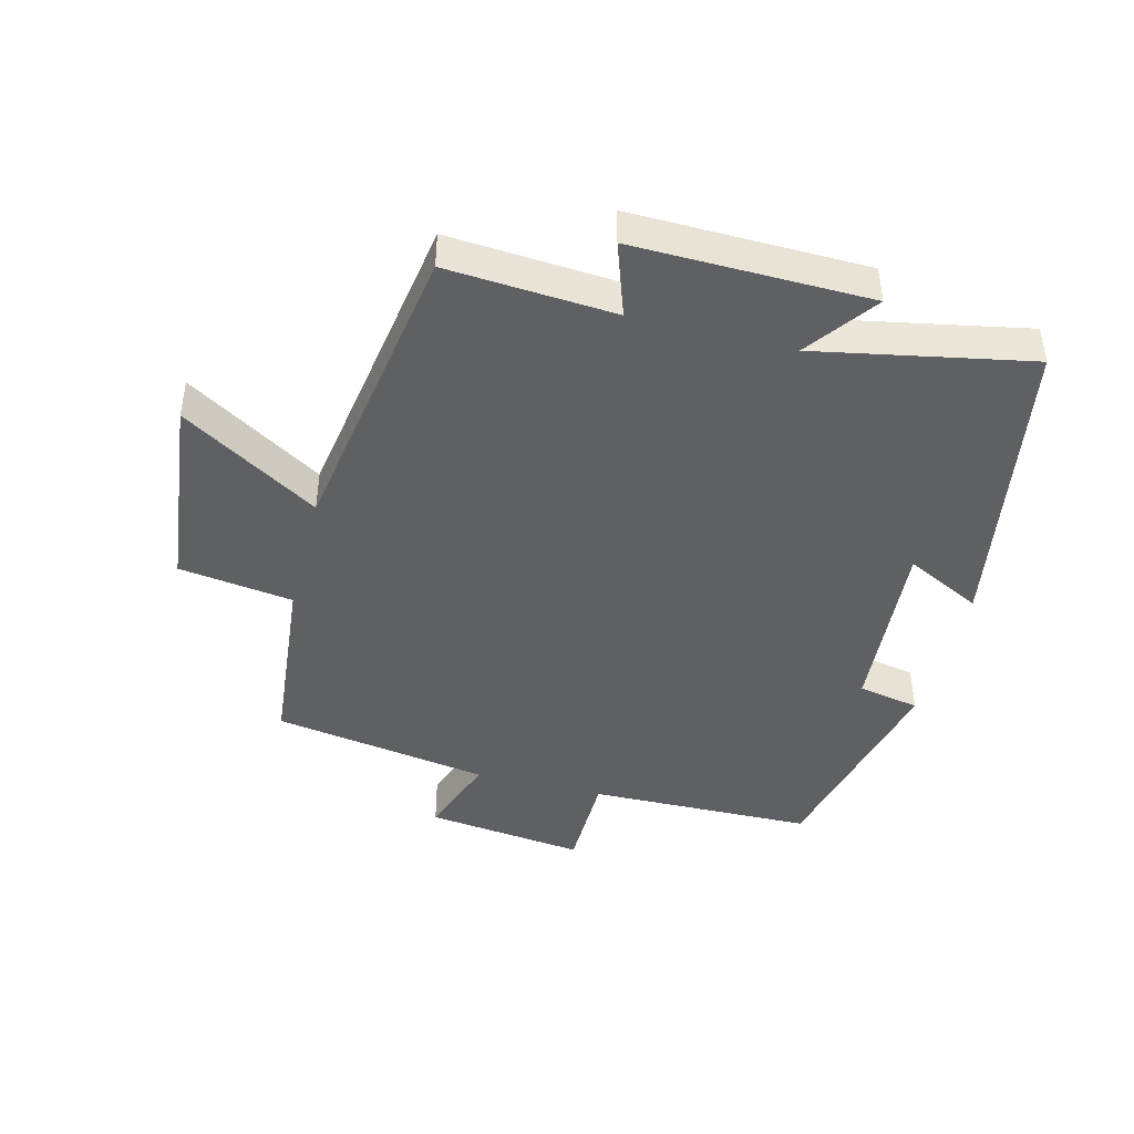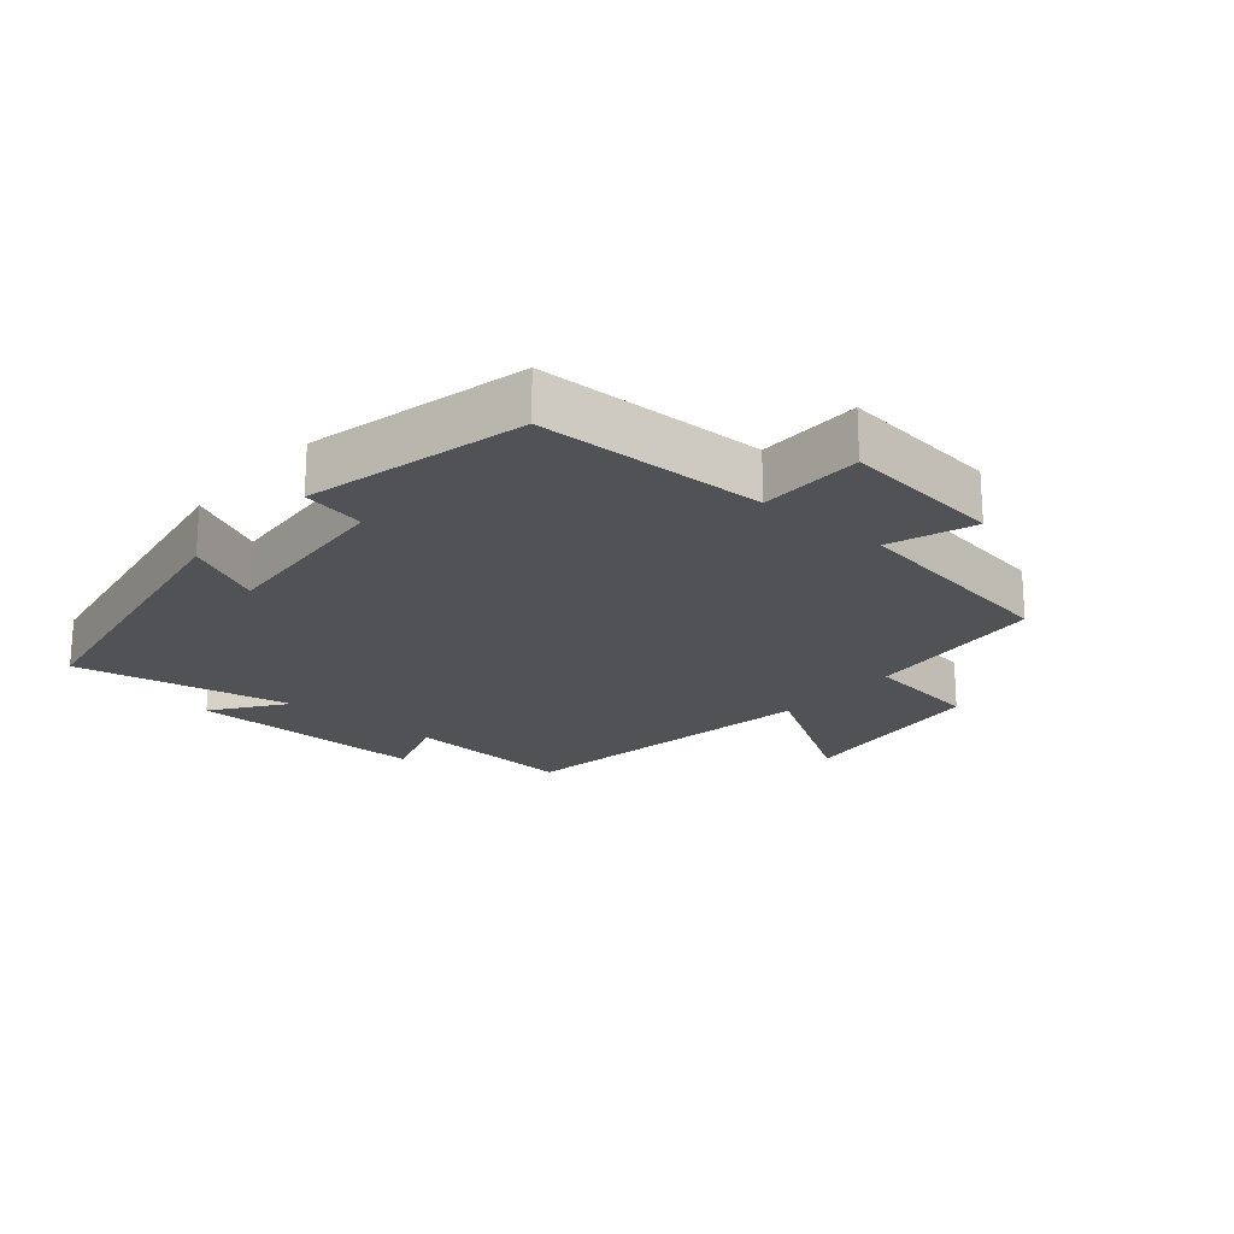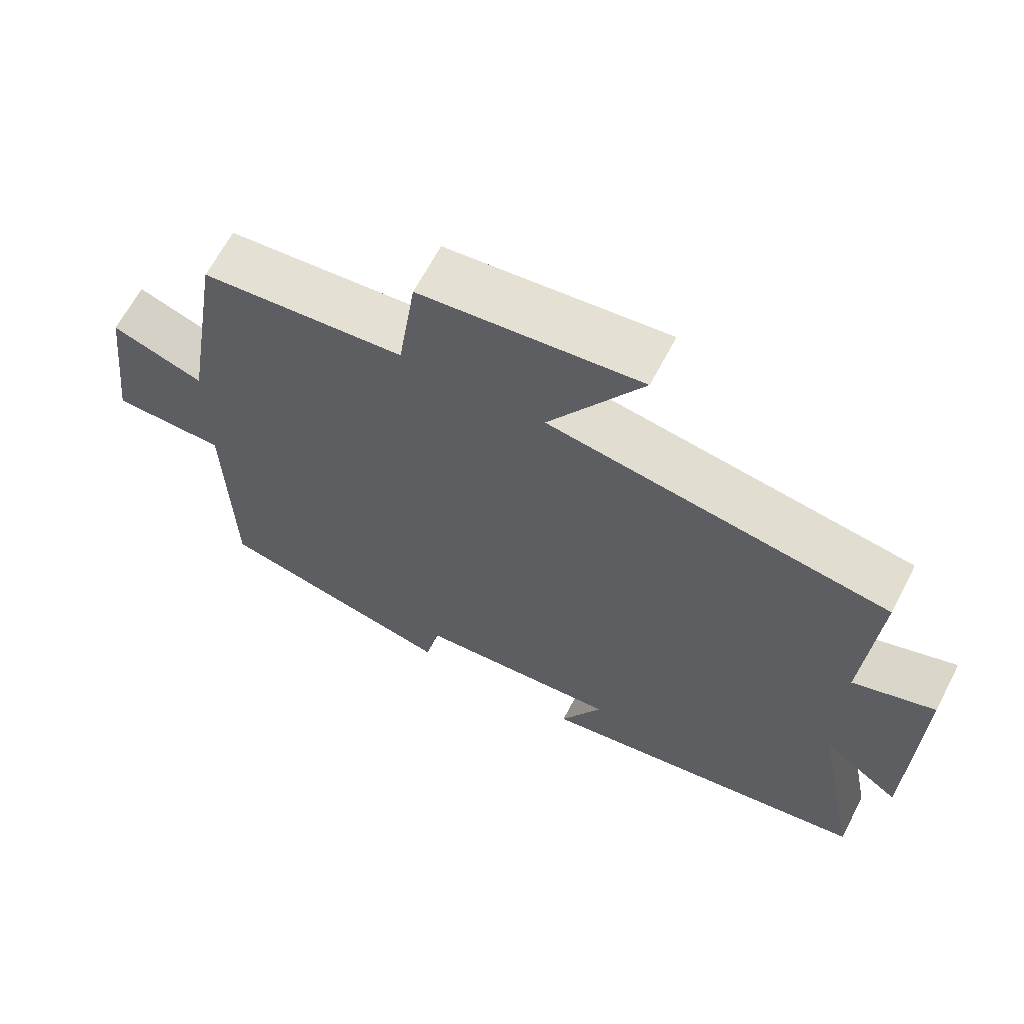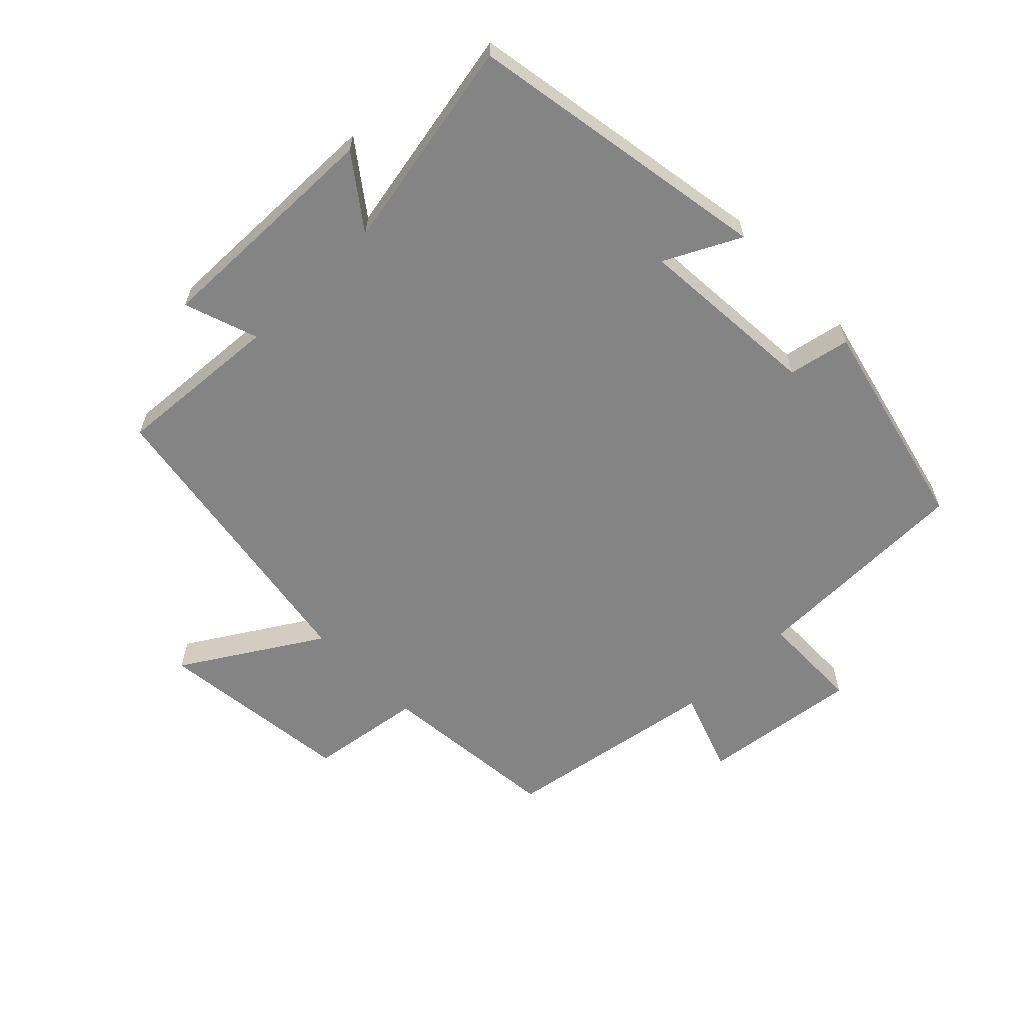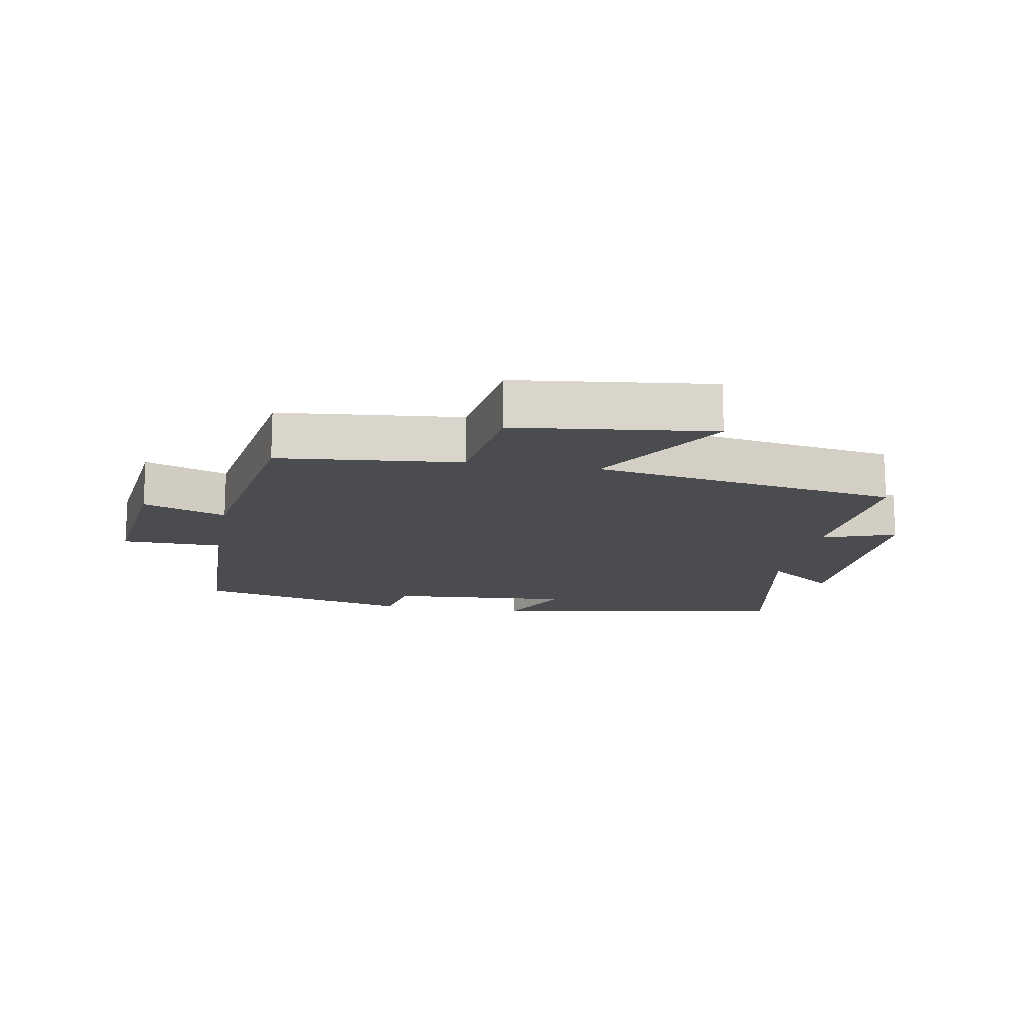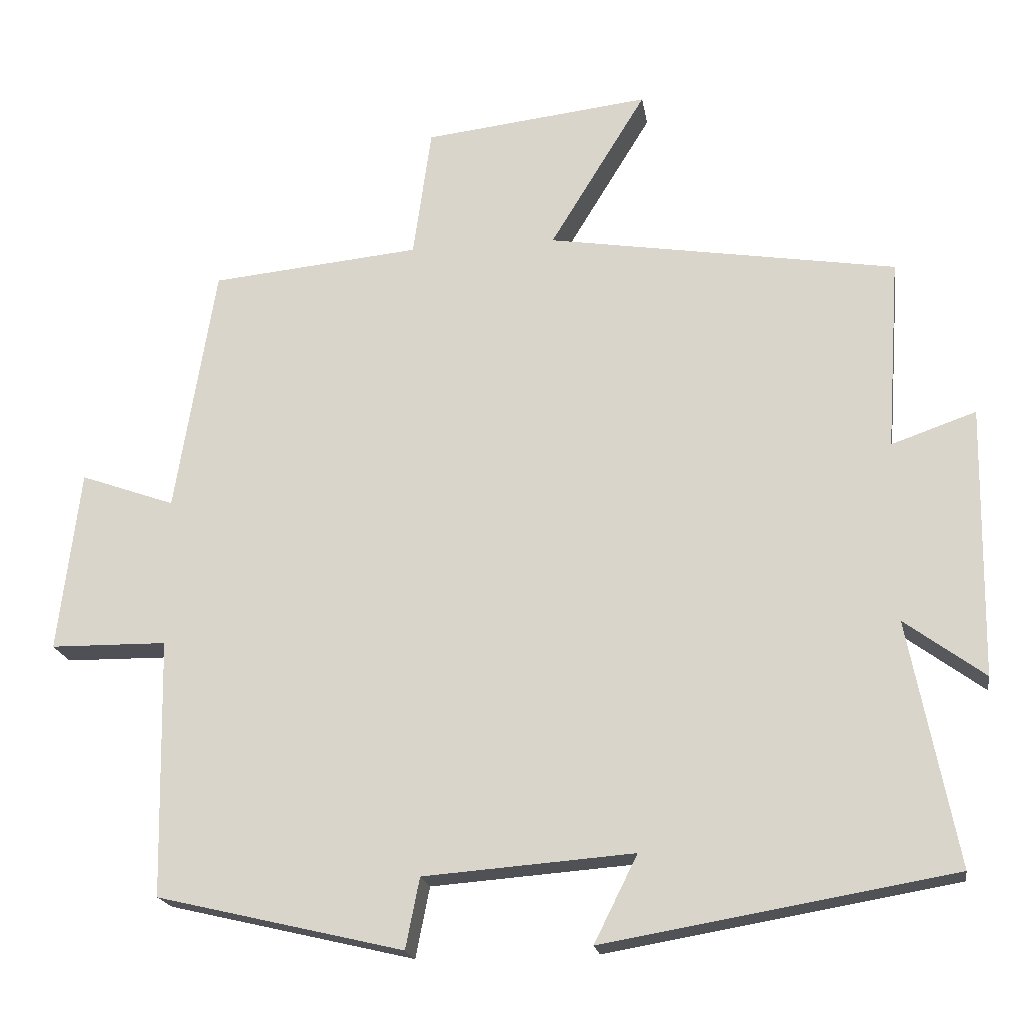
<metadata>
{"format":"obj","ext":"obj","renderer":"f3d","projection":"perspective","resolution":1024,"background":"white","views":[{"elev":-44.1,"azim":75.6,"up":"+Y"},{"elev":-20.8,"azim":-130.5,"up":"+Y"},{"elev":65.2,"azim":27.6,"up":"+Z"},{"elev":-61.3,"azim":134.2,"up":"+Y"},{"elev":-15.1,"azim":-10.0,"up":"+Y"},{"elev":-19.4,"azim":8.9,"up":"+Z"}]}
</metadata>
<code>
v -0.445 0.07 0.472
v -0.16 0.07 0.5
v -0.135 0.07 0.678
v 0.173 0.07 0.714
v 0.042 0.07 0.5
v 0.518 0.07 0.424
v 0.5 0.07 0.163
v 0.615 0.07 0.203
v 0.609 0.07 -0.165
v 0.5 0.07 -0.085
v 0.565 0.07 -0.418
v 0.089 0.07 -0.5
v 0.148 0.07 -0.382
v -0.138 0.07 -0.404
v -0.157 0.07 -0.5
v -0.493 0.07 -0.421
v -0.5 0.07 -0.07
v -0.659 0.07 -0.068
v -0.629 0.07 0.18
v -0.5 0.07 0.134
v -0.445 0 0.472
v -0.16 0 0.5
v -0.135 0 0.678
v 0.173 0 0.714
v 0.042 0 0.5
v 0.518 0 0.424
v 0.5 0 0.163
v 0.615 0 0.203
v 0.609 0 -0.165
v 0.5 0 -0.085
v 0.565 0 -0.418
v 0.089 0 -0.5
v 0.148 0 -0.382
v -0.138 0 -0.404
v -0.157 0 -0.5
v -0.493 0 -0.421
v -0.5 0 -0.07
v -0.659 0 -0.068
v -0.629 0 0.18
v -0.5 0 0.134
f 17 18 19 20
f 17 20 1 2
f 14 15 16 17
f 13 14 17 2
f 10 11 12 13
f 10 13 2 3
f 7 8 9 10
f 5 6 7
f 5 7 10
f 3 4 5
f 3 5 10
f 40 39 38 37
f 22 21 40 37
f 37 36 35 34
f 22 37 34 33
f 33 32 31 30
f 23 22 33 30
f 30 29 28 27
f 27 26 25
f 30 27 25
f 25 24 23
f 30 25 23
f 1 21 22 2
f 2 22 23 3
f 3 23 24 4
f 4 24 25 5
f 5 25 26 6
f 6 26 27 7
f 7 27 28 8
f 8 28 29 9
f 9 29 30 10
f 10 30 31 11
f 11 31 32 12
f 12 32 33 13
f 13 33 34 14
f 14 34 35 15
f 15 35 36 16
f 16 36 37 17
f 17 37 38 18
f 18 38 39 19
f 19 39 40 20
f 20 40 21 1

</code>
